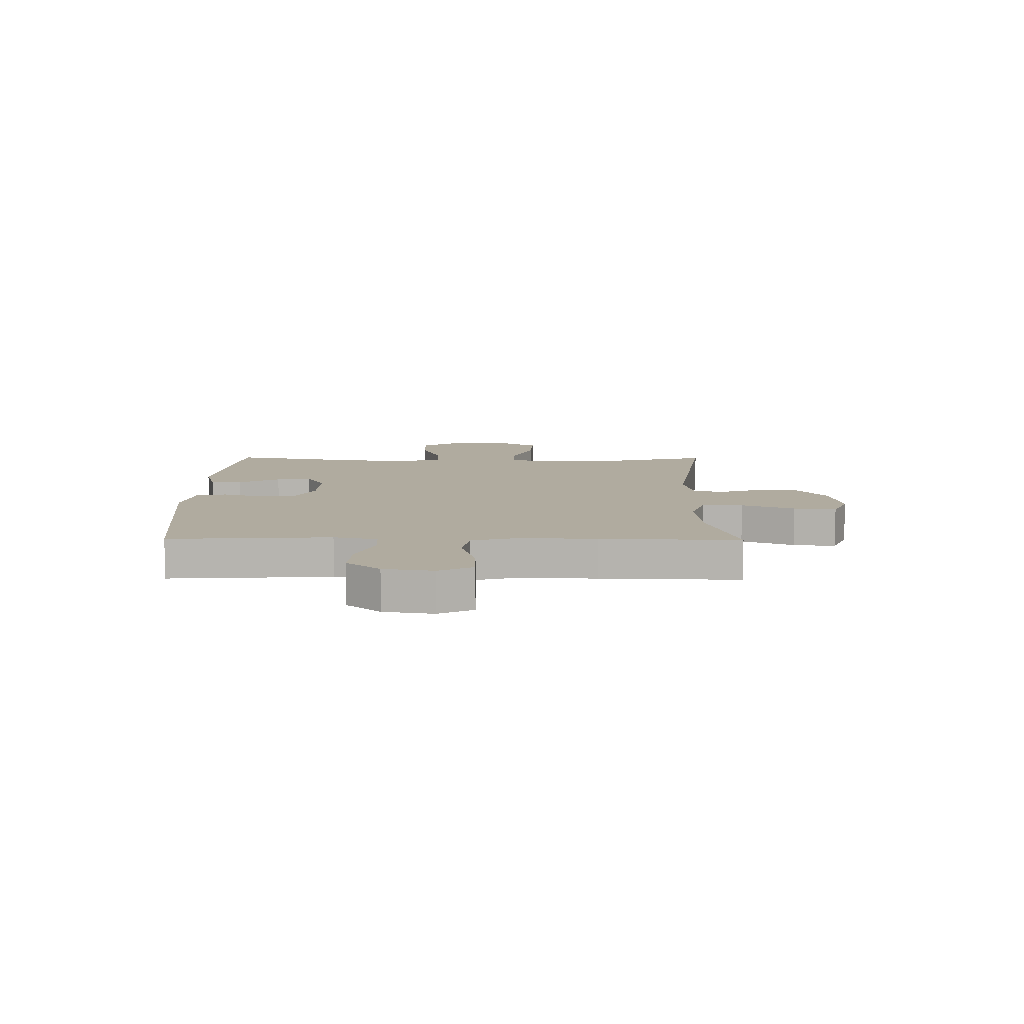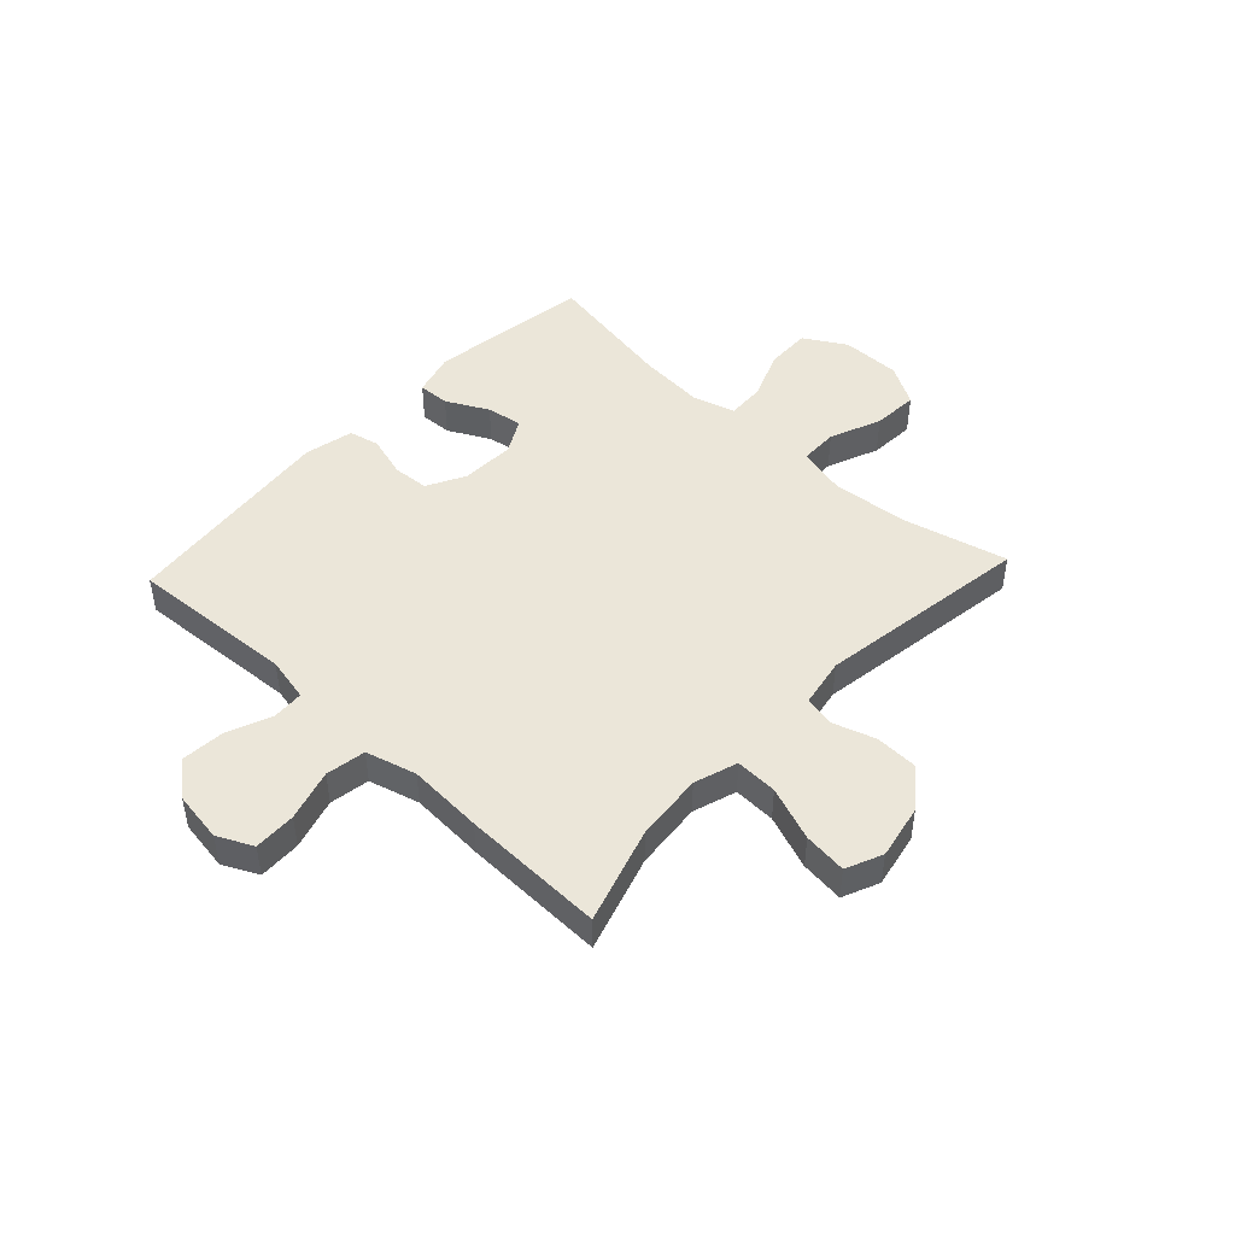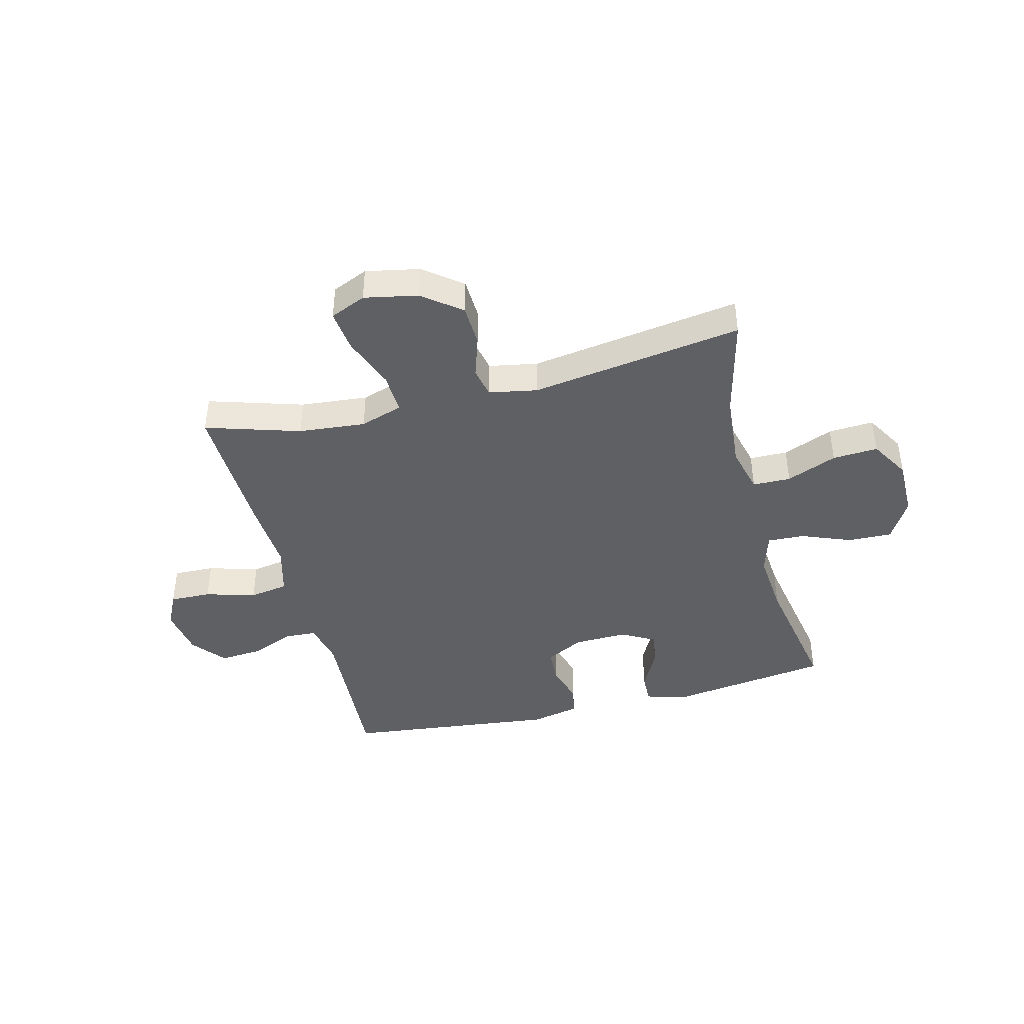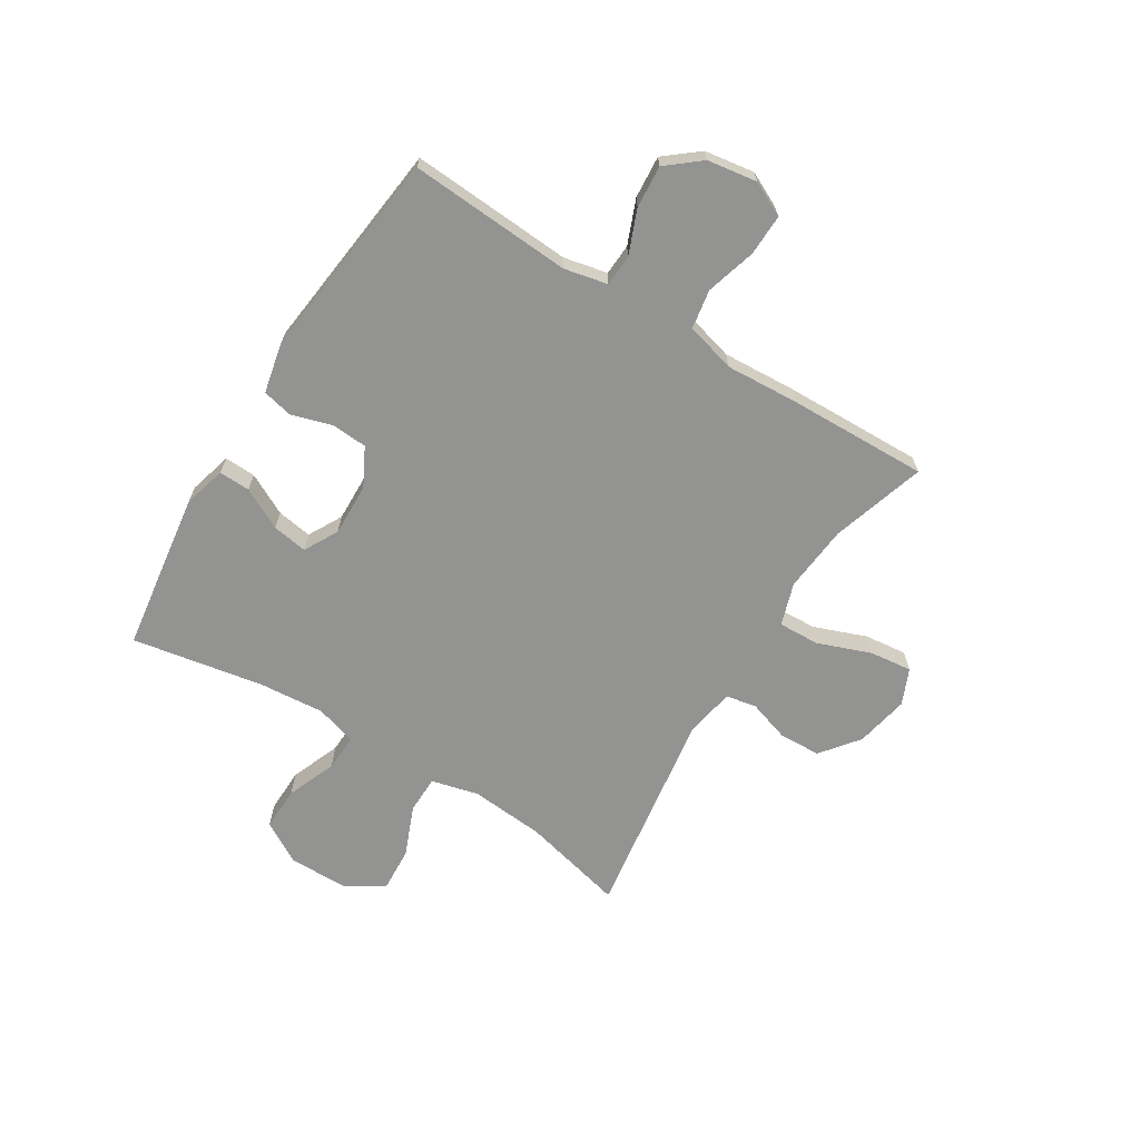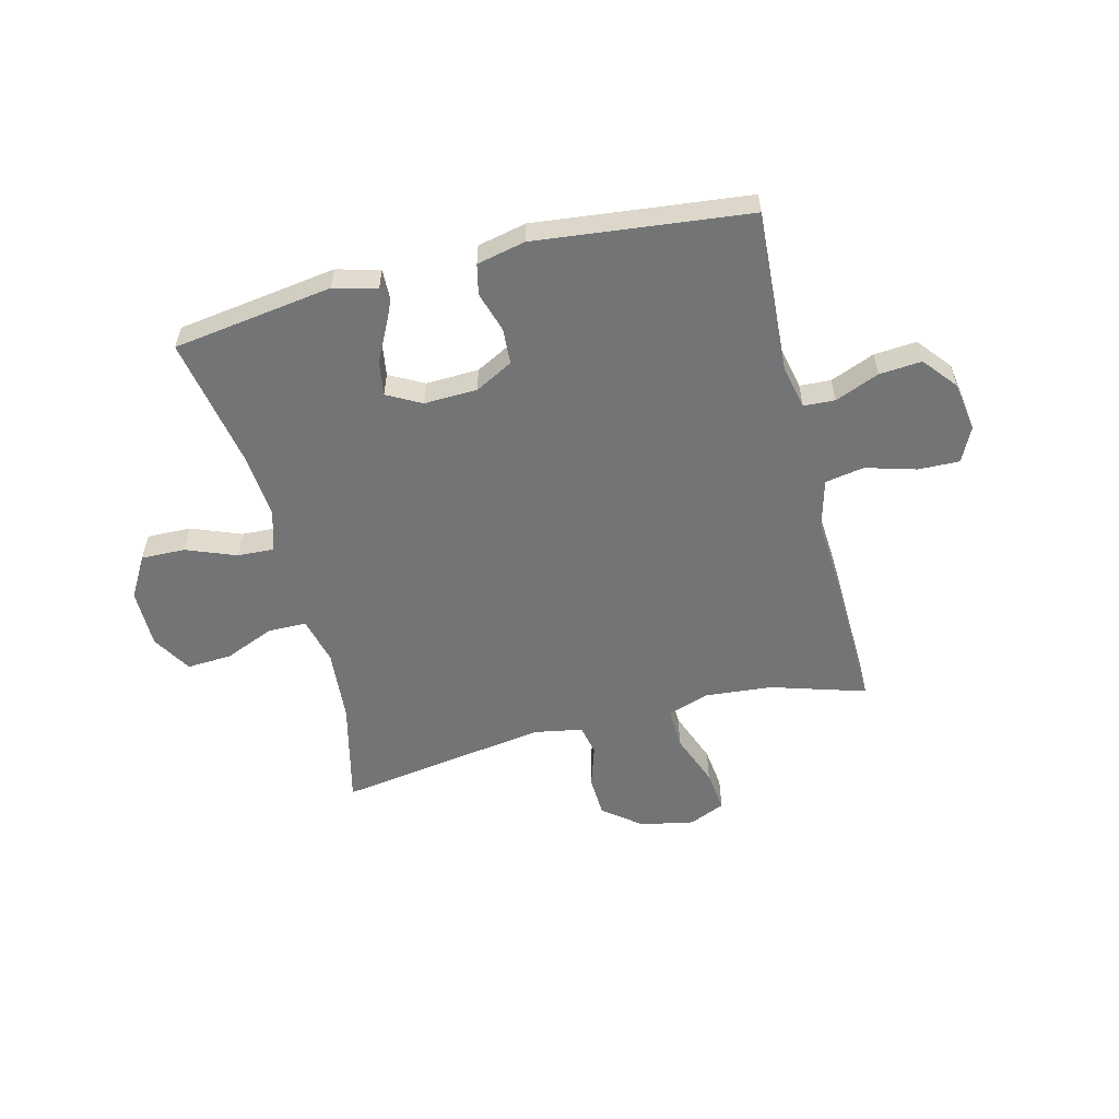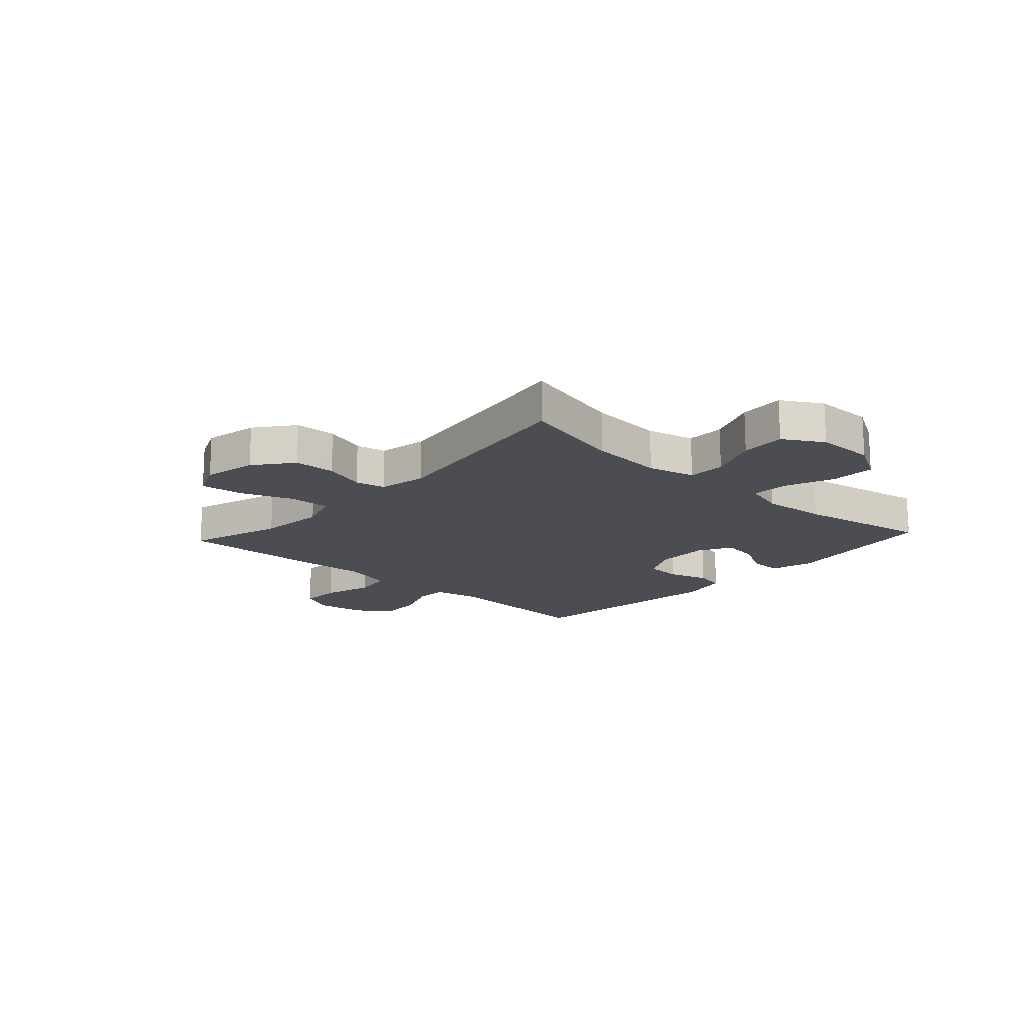
<metadata>
{"format":"obj","ext":"obj","renderer":"f3d","projection":"perspective","resolution":1024,"background":"white","views":[{"elev":9.7,"azim":-89.4,"up":"+Y"},{"elev":46.7,"azim":-47.0,"up":"+Y"},{"elev":-42.1,"azim":14.2,"up":"+Y"},{"elev":-66.7,"azim":-121.9,"up":"+Y"},{"elev":-56.1,"azim":-165.8,"up":"+Y"},{"elev":-16.4,"azim":47.5,"up":"+Y"}]}
</metadata>
<code>
v 0.5 0.07 0.5
v 0.455 0.07 0.314
v 0.444 0.07 0.181
v 0.465 0.07 0.096
v 0.533 0.07 0.095
v 0.623 0.07 0.132
v 0.704 0.07 0.137
v 0.746 0.07 0.066
v 0.746 0.07 -0.039
v 0.703 0.07 -0.113
v 0.624 0.07 -0.111
v 0.535 0.07 -0.076
v 0.469 0.07 -0.073
v 0.447 0.07 -0.147
v 0.457 0.07 -0.264
v 0.5 0.07 -0.5
v 0.214 0.07 -0.541
v 0.137 0.07 -0.52
v 0.139 0.07 -0.464
v 0.177 0.07 -0.39
v 0.187 0.07 -0.327
v 0.126 0.07 -0.294
v 0.031 0.07 -0.297
v -0.037 0.07 -0.333
v -0.041 0.07 -0.397
v -0.019 0.07 -0.47
v -0.031 0.07 -0.524
v -0.118 0.07 -0.543
v -0.5 0.07 -0.5
v -0.482 0.07 -0.209
v -0.499 0.07 -0.131
v -0.555 0.07 -0.128
v -0.634 0.07 -0.16
v -0.71 0.07 -0.166
v -0.759 0.07 -0.106
v -0.773 0.07 -0.017
v -0.743 0.07 0.045
v -0.669 0.07 0.043
v -0.579 0.07 0.017
v -0.509 0.07 0.029
v -0.485 0.07 0.118
v -0.493 0.07 0.25
v -0.5 0.07 0.5
v -0.331 0.07 0.448
v -0.211 0.07 0.437
v -0.135 0.07 0.462
v -0.138 0.07 0.536
v -0.174 0.07 0.631
v -0.183 0.07 0.707
v -0.119 0.07 0.735
v -0.023 0.07 0.716
v 0.045 0.07 0.663
v 0.048 0.07 0.588
v 0.024 0.07 0.513
v 0.035 0.07 0.459
v 0.122 0.07 0.443
v 0.5 0 0.5
v 0.455 0 0.314
v 0.444 0 0.181
v 0.465 0 0.096
v 0.533 0 0.095
v 0.623 0 0.132
v 0.704 0 0.137
v 0.746 0 0.066
v 0.746 0 -0.039
v 0.703 0 -0.113
v 0.624 0 -0.111
v 0.535 0 -0.076
v 0.469 0 -0.073
v 0.447 0 -0.147
v 0.457 0 -0.264
v 0.5 0 -0.5
v 0.214 0 -0.541
v 0.137 0 -0.52
v 0.139 0 -0.464
v 0.177 0 -0.39
v 0.187 0 -0.327
v 0.126 0 -0.294
v 0.031 0 -0.297
v -0.037 0 -0.333
v -0.041 0 -0.397
v -0.019 0 -0.47
v -0.031 0 -0.524
v -0.118 0 -0.543
v -0.5 0 -0.5
v -0.482 0 -0.209
v -0.499 0 -0.131
v -0.555 0 -0.128
v -0.634 0 -0.16
v -0.71 0 -0.166
v -0.759 0 -0.106
v -0.773 0 -0.017
v -0.743 0 0.045
v -0.669 0 0.043
v -0.579 0 0.017
v -0.509 0 0.029
v -0.485 0 0.118
v -0.493 0 0.25
v -0.5 0 0.5
v -0.331 0 0.448
v -0.211 0 0.437
v -0.135 0 0.462
v -0.138 0 0.536
v -0.174 0 0.631
v -0.183 0 0.707
v -0.119 0 0.735
v -0.023 0 0.716
v 0.045 0 0.663
v 0.048 0 0.588
v 0.024 0 0.513
v 0.035 0 0.459
v 0.122 0 0.443
f 52 53 54
f 51 52 54
f 50 51 54
f 49 50 54
f 48 49 54
f 47 48 54
f 46 47 54 55
f 45 46 55 56
f 41 42 43 44
f 40 41 44 45
f 37 38 39
f 36 37 39
f 35 36 39
f 34 35 39
f 33 34 39
f 32 33 39
f 31 32 39 40
f 40 45 56
f 31 40 56
f 30 31 56
f 28 29 30
f 27 28 30
f 26 27 30
f 25 26 30
f 18 19 20
f 17 18 20
f 16 17 20
f 15 16 20
f 14 15 20 21
f 13 14 21 22
f 10 11 12
f 9 10 12
f 8 9 12
f 7 8 12
f 6 7 12
f 5 6 12
f 4 5 12 13
f 13 22 23
f 4 13 23
f 3 4 23
f 56 1 2
f 3 23 24
f 2 3 24
f 56 2 24
f 30 56 24
f 24 25 30
f 110 109 108
f 110 108 107
f 110 107 106
f 110 106 105
f 110 105 104
f 110 104 103
f 111 110 103 102
f 112 111 102 101
f 100 99 98 97
f 101 100 97 96
f 95 94 93
f 95 93 92
f 95 92 91
f 95 91 90
f 95 90 89
f 95 89 88
f 96 95 88 87
f 112 101 96
f 112 96 87
f 112 87 86
f 86 85 84
f 86 84 83
f 86 83 82
f 86 82 81
f 76 75 74
f 76 74 73
f 76 73 72
f 76 72 71
f 77 76 71 70
f 78 77 70 69
f 68 67 66
f 68 66 65
f 68 65 64
f 68 64 63
f 68 63 62
f 68 62 61
f 69 68 61 60
f 79 78 69
f 79 69 60
f 79 60 59
f 58 57 112
f 80 79 59
f 80 59 58
f 80 58 112
f 80 112 86
f 86 81 80
f 1 57 58 2
f 2 58 59 3
f 3 59 60 4
f 4 60 61 5
f 5 61 62 6
f 6 62 63 7
f 7 63 64 8
f 8 64 65 9
f 9 65 66 10
f 10 66 67 11
f 11 67 68 12
f 12 68 69 13
f 13 69 70 14
f 14 70 71 15
f 15 71 72 16
f 16 72 73 17
f 17 73 74 18
f 18 74 75 19
f 19 75 76 20
f 20 76 77 21
f 21 77 78 22
f 22 78 79 23
f 23 79 80 24
f 24 80 81 25
f 25 81 82 26
f 26 82 83 27
f 27 83 84 28
f 28 84 85 29
f 29 85 86 30
f 30 86 87 31
f 31 87 88 32
f 32 88 89 33
f 33 89 90 34
f 34 90 91 35
f 35 91 92 36
f 36 92 93 37
f 37 93 94 38
f 38 94 95 39
f 39 95 96 40
f 40 96 97 41
f 41 97 98 42
f 42 98 99 43
f 43 99 100 44
f 44 100 101 45
f 45 101 102 46
f 46 102 103 47
f 47 103 104 48
f 48 104 105 49
f 49 105 106 50
f 50 106 107 51
f 51 107 108 52
f 52 108 109 53
f 53 109 110 54
f 54 110 111 55
f 55 111 112 56
f 56 112 57 1

</code>
